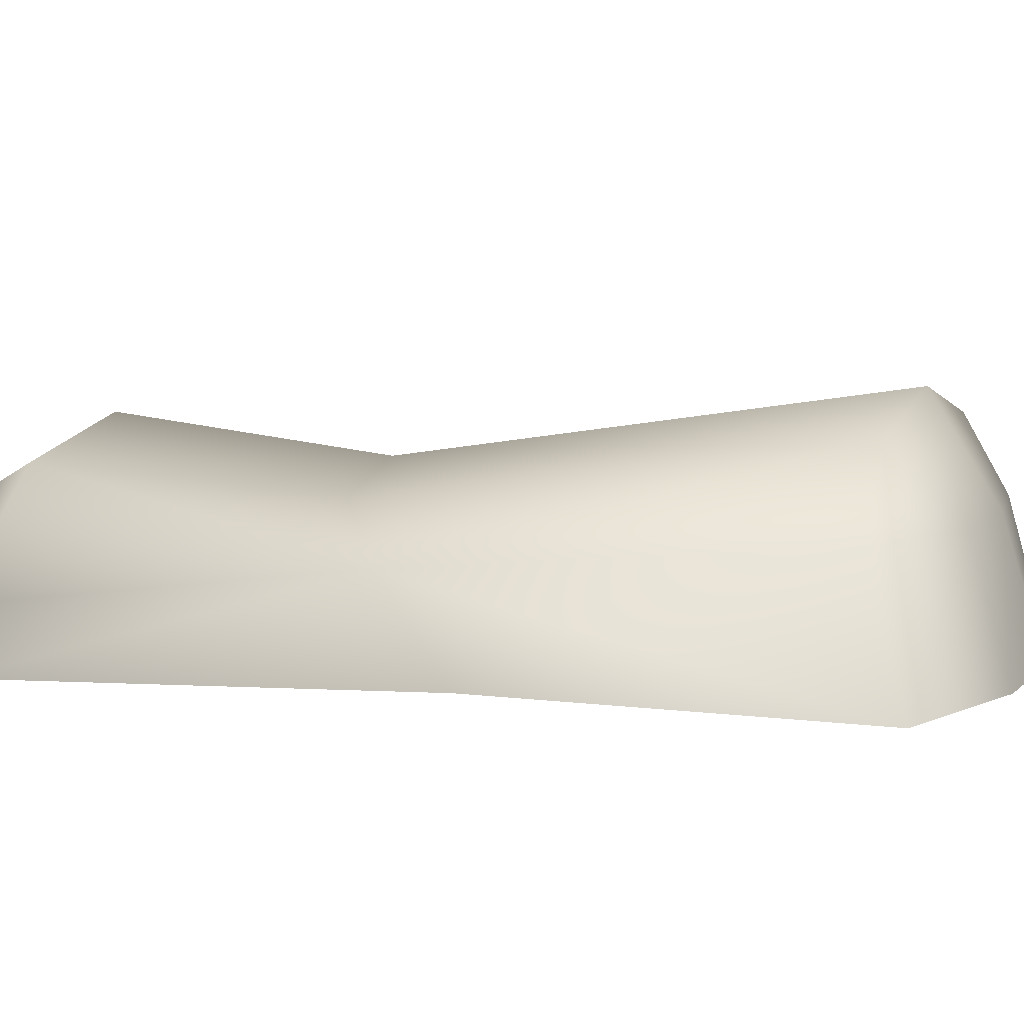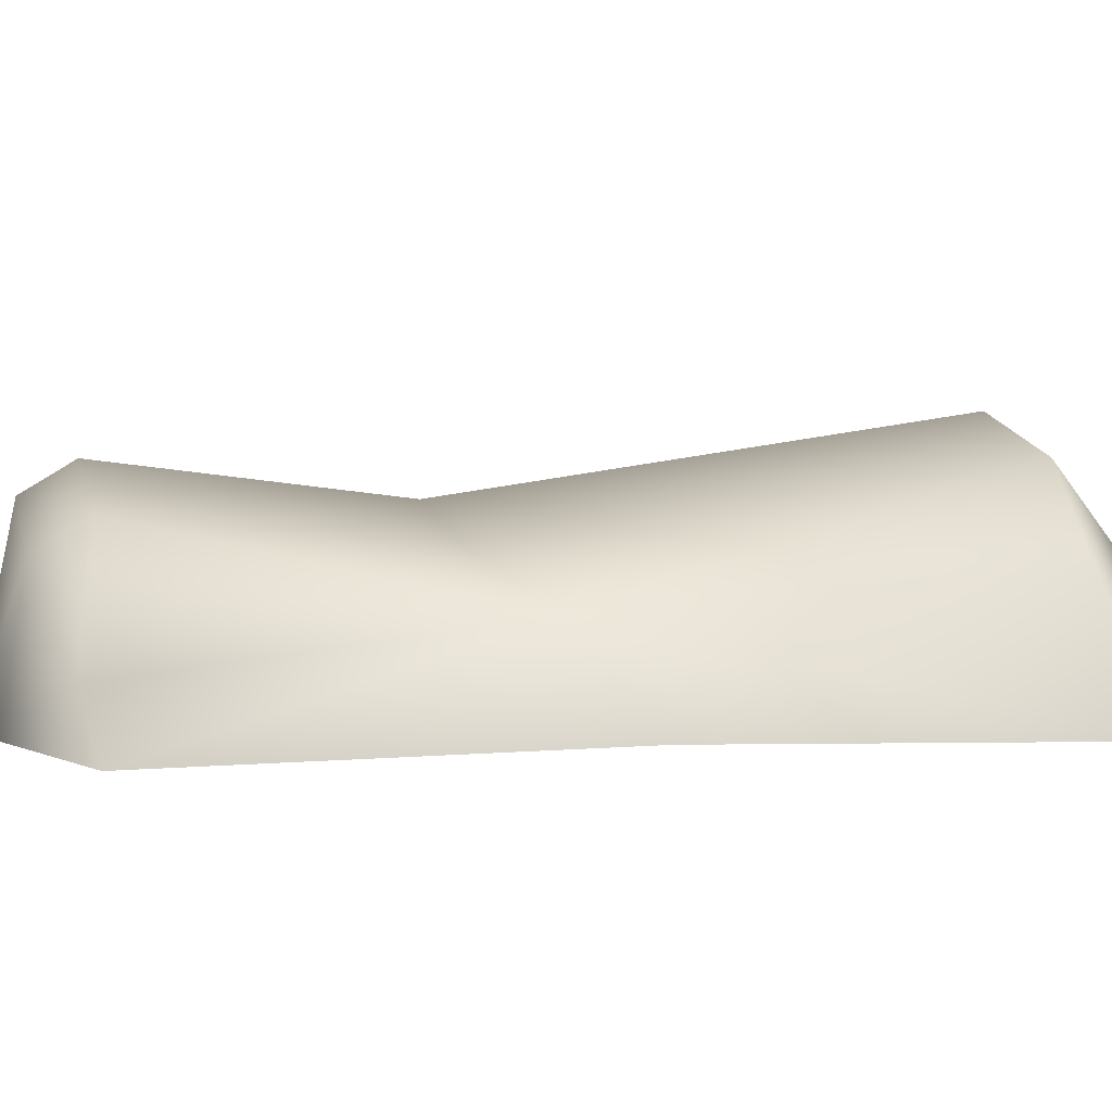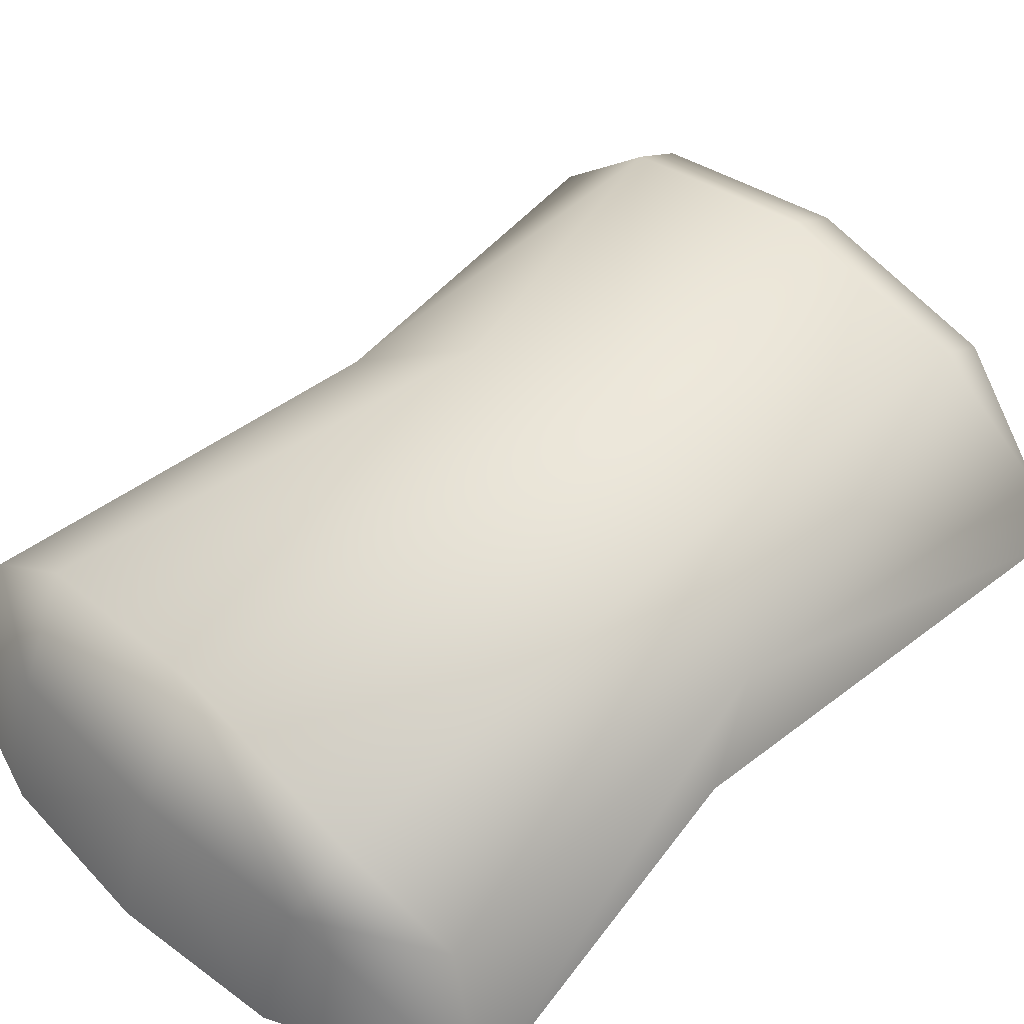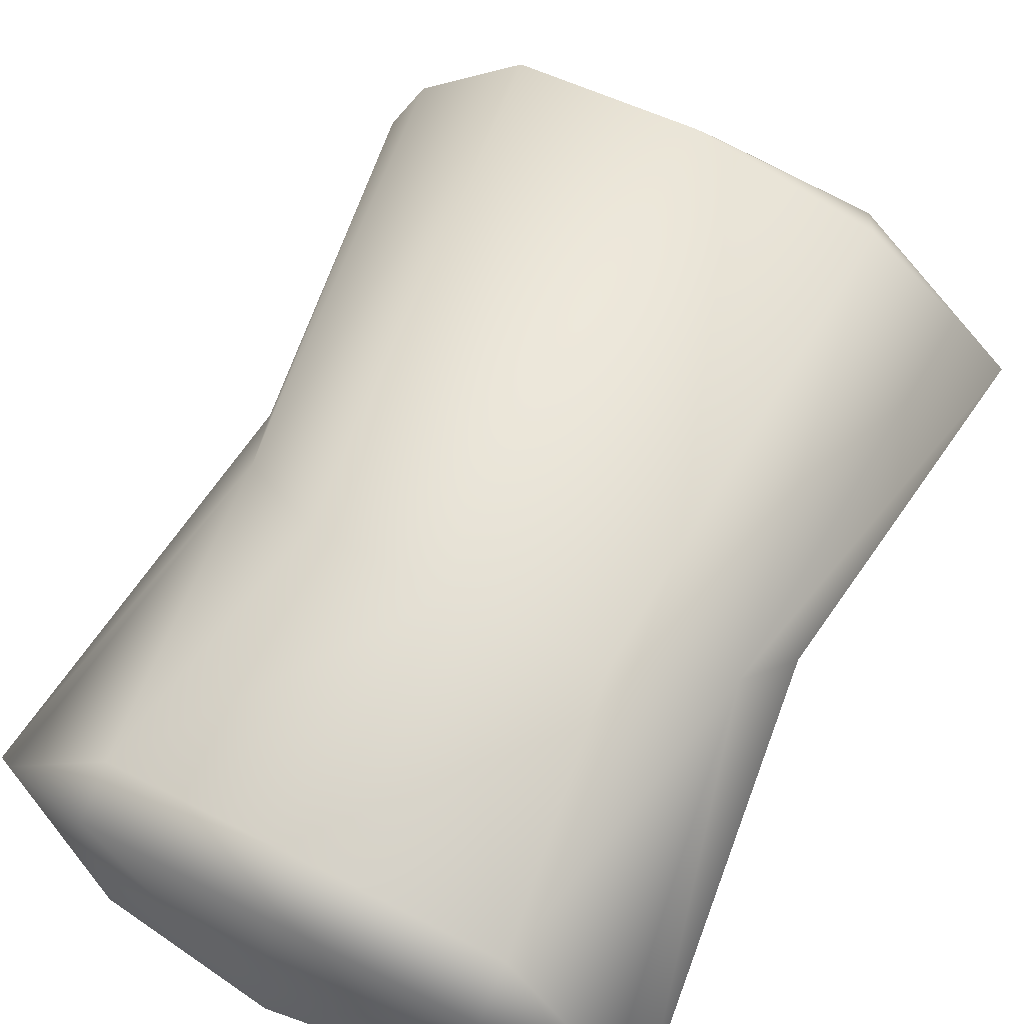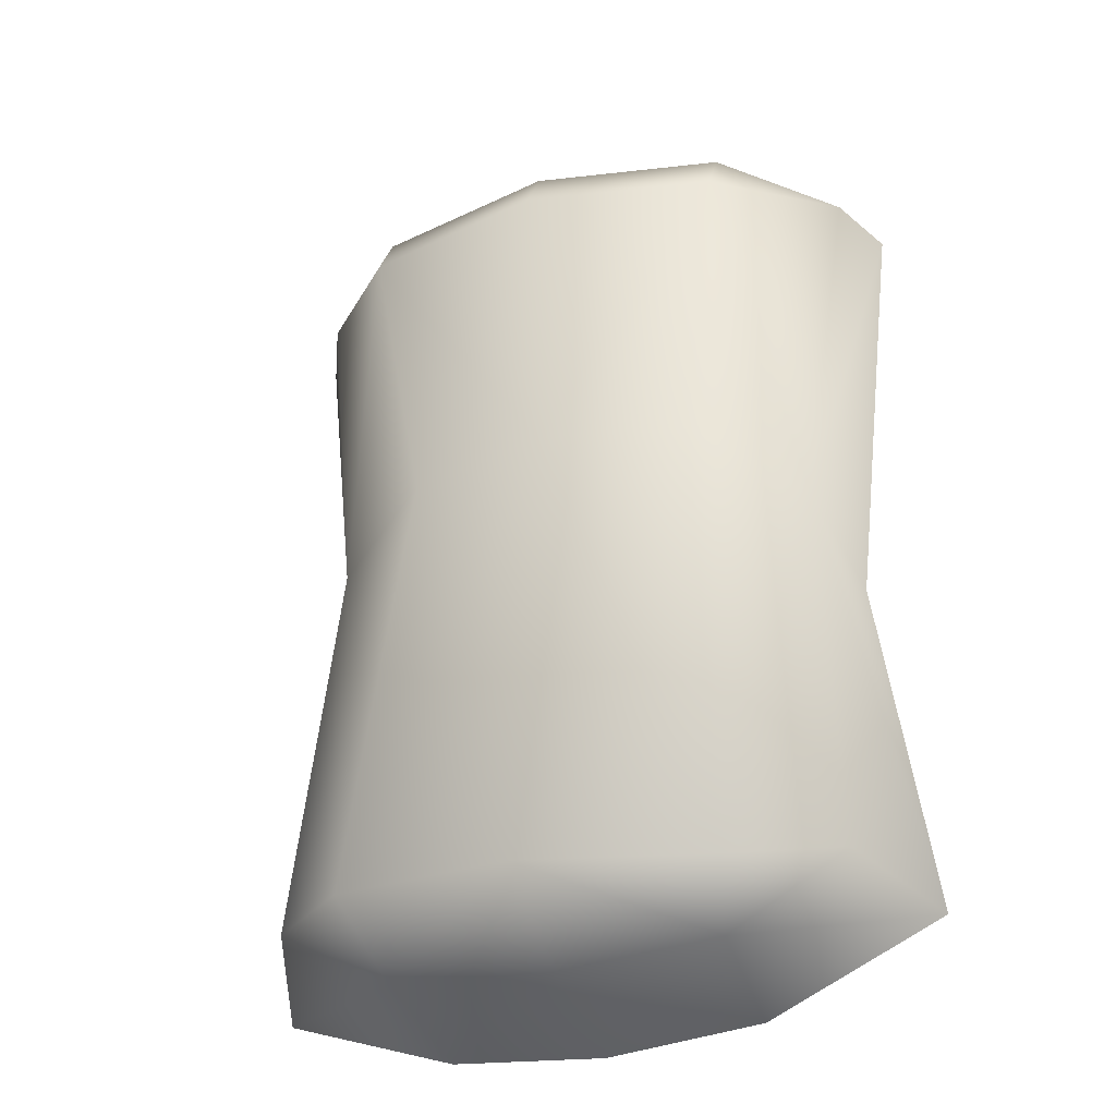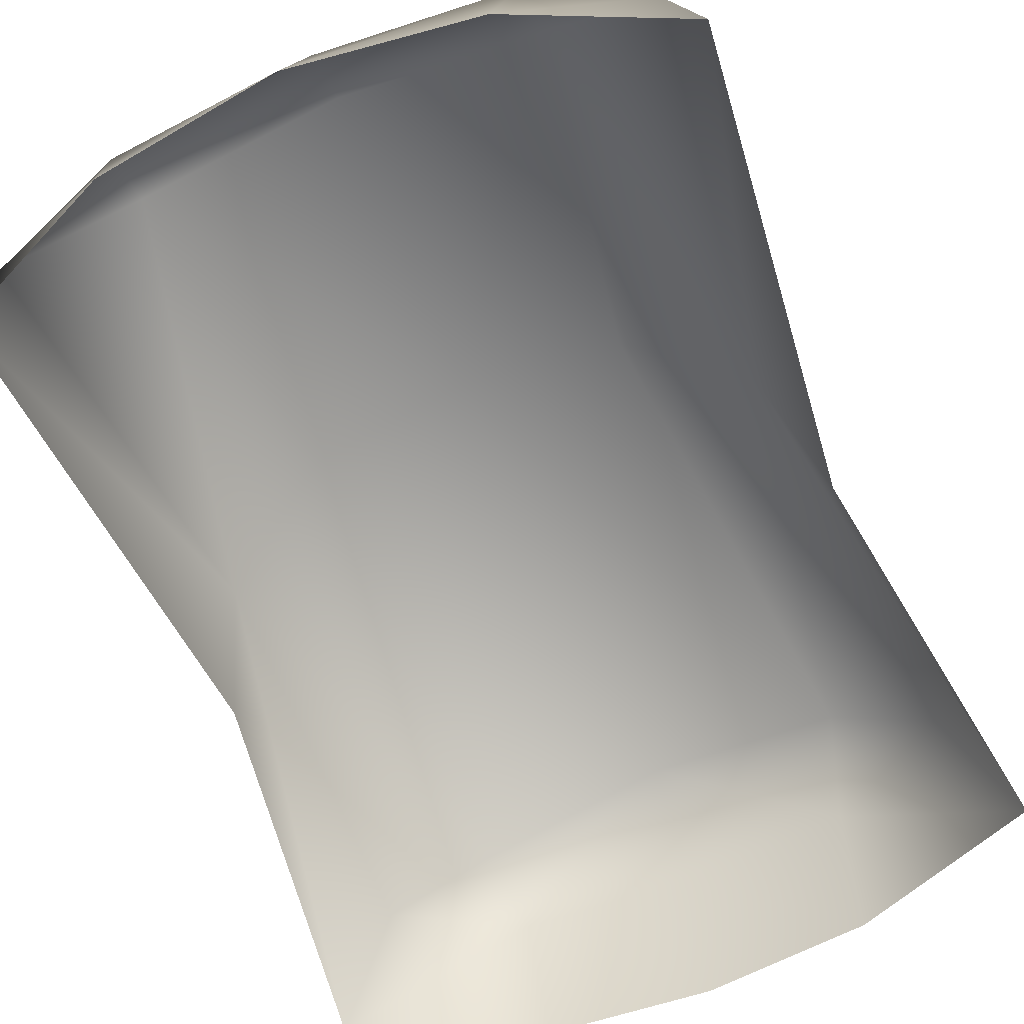
<metadata>
{"format":"obj","ext":"obj","renderer":"f3d","projection":"perspective","resolution":1024,"background":"white","views":[{"elev":5.5,"azim":106.5,"up":"+Y"},{"elev":4.5,"azim":79.2,"up":"+Y"},{"elev":51.6,"azim":-136.3,"up":"+Y"},{"elev":65.4,"azim":27.0,"up":"+Y"},{"elev":-30.6,"azim":-157.8,"up":"+Z"},{"elev":-64.9,"azim":22.9,"up":"+Y"}]}
</metadata>
<code>
g fcbg_arkcity_001_sandbag_02
v 0.1596 0.000559 -0.4713
v 0.3393 0.000559 -0.411
v 0.1658 0.1336 -0.4346
v 0.2857 0.1317 -0.3672
v 1.699e-06 0.1339 -0.4451
v 1.699e-06 0.000559 -0.4851
v -0.1596 0.000559 -0.4713
v -0.1658 0.1336 -0.4346
v -0.3393 0.000559 -0.391
v -0.2857 0.1317 -0.3672
v 1.699e-06 0.2421 -0.3785
v 0.1884 0.2094 -0.3694
v 0.2537 0.09569 0.04588
v 1.699e-06 0.1707 0.1162
v 0.3393 0.000559 -0.411
v 0.2864 0.0006154 -0.03495
v 0.3342 0.0006173 0.39
v -0.1884 0.2094 -0.3889
v -0.2537 0.06775 0.0468
v -0.3393 0.000559 -0.391
v -0.2864 0.000398 -0.03495
v -0.3342 0.000558 0.3905
v 0.1503 0.1454 0.1064
v 0.3037 0.05873 0.4069
v 0.1751 0.000558 0.4617
v 0.1929 0.1729 0.3898
v 0.1929 0.1432 0.4399
v 1.699e-06 0.000558 0.4851
v 1.699e-06 0.1771 0.4483
v -0.3037 0.05873 0.4074
v -0.1751 0.000558 0.4617
v -0.1929 0.1432 0.4399
v -0.1929 0.1729 0.3898
v 1.699e-06 0.2074 0.3978
v -0.1503 0.1454 0.1064
g fcbg_arkcity_001_sandbag_02_0
f 3 2 1
f 4 2 3
f 5 3 1
f 6 5 1
f 6 7 5
f 7 8 5
f 9 8 7
f 10 8 9
f 5 11 3
f 5 8 11
f 12 4 3
f 11 12 3
f 13 4 12
f 11 14 12
f 4 13 15
f 13 16 15
f 17 16 13
f 8 18 11
f 10 18 8
f 11 18 14
f 10 19 18
f 19 10 20
f 21 19 20
f 19 21 22
f 13 12 23
f 14 23 12
f 24 17 13
f 17 24 25
f 13 23 26
f 24 13 26
f 26 23 14
f 25 24 27
f 27 24 26
f 28 25 27
f 27 26 29
f 29 28 27
f 30 19 22
f 22 31 30
f 32 31 28
f 30 31 32
f 29 32 28
f 30 32 33
f 19 30 33
f 32 29 33
f 26 34 29
f 34 26 14
f 29 34 33
f 34 14 33
f 35 19 33
f 14 35 33
f 18 19 35
f 18 35 14

</code>
